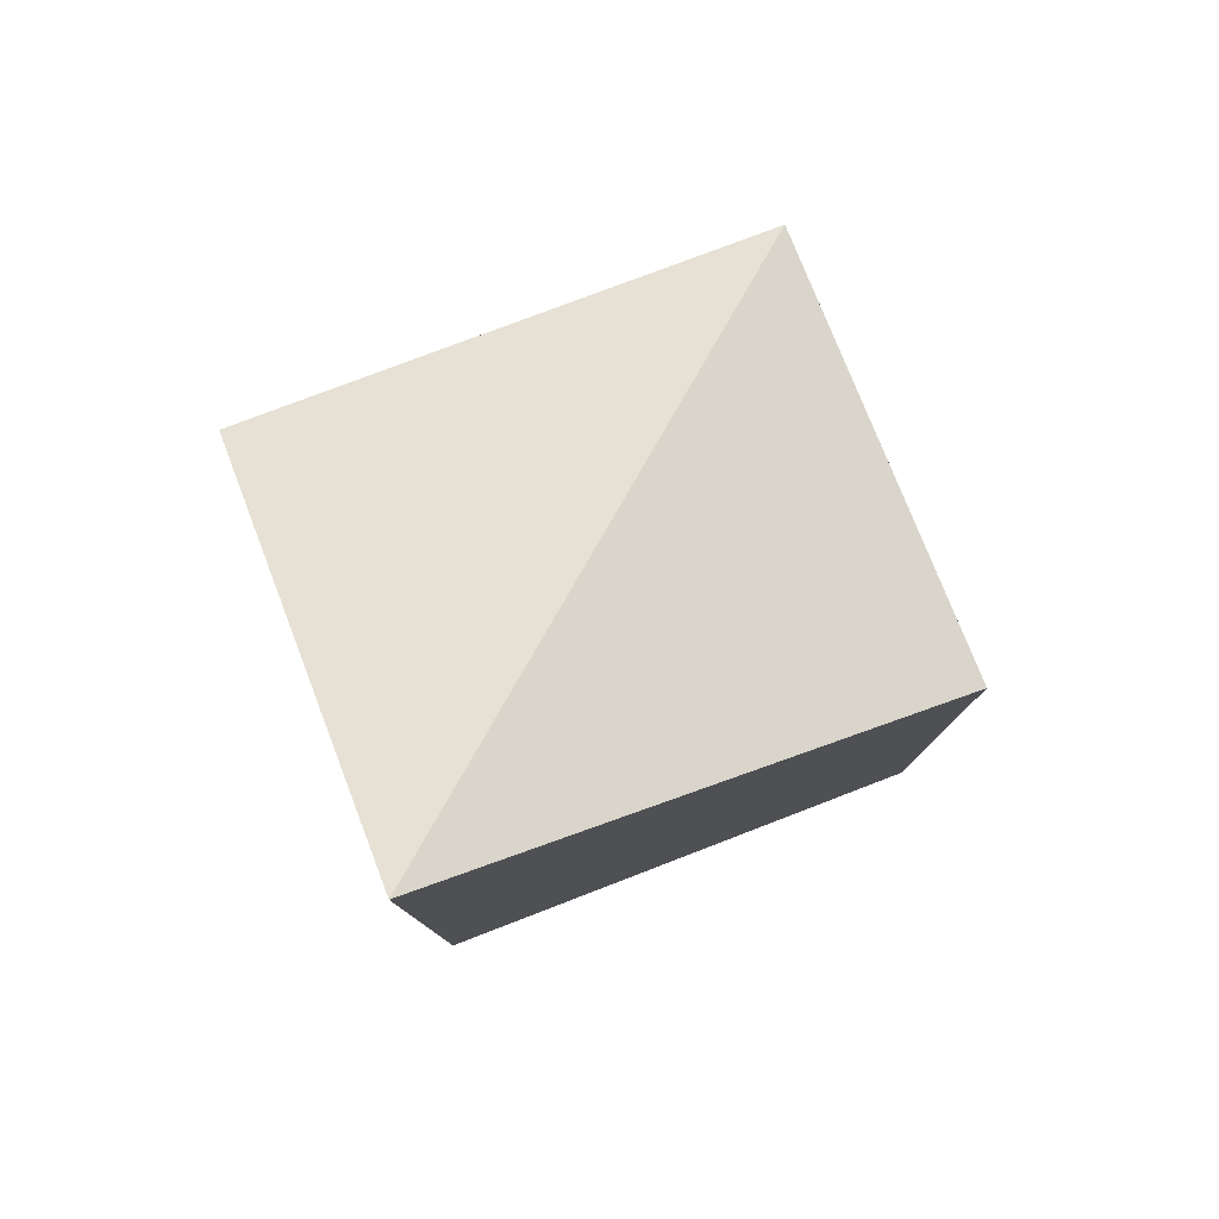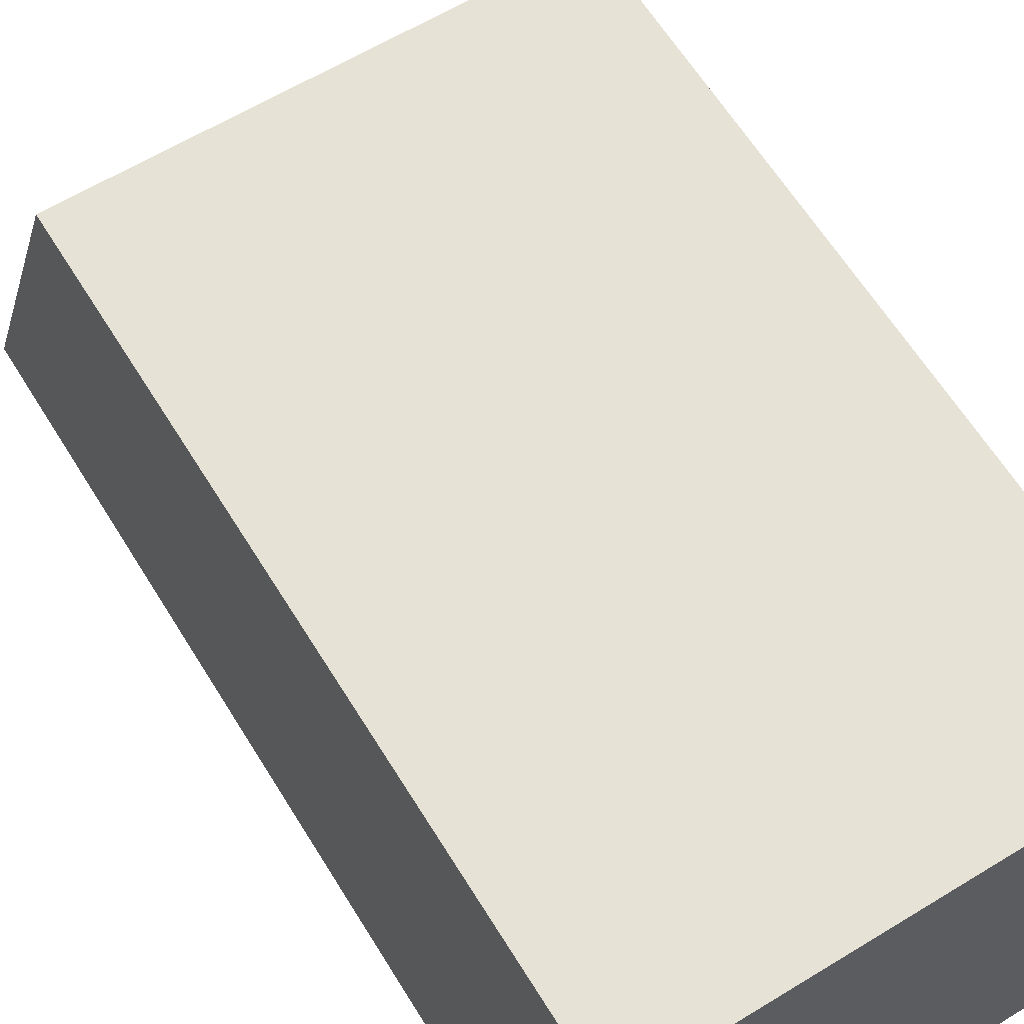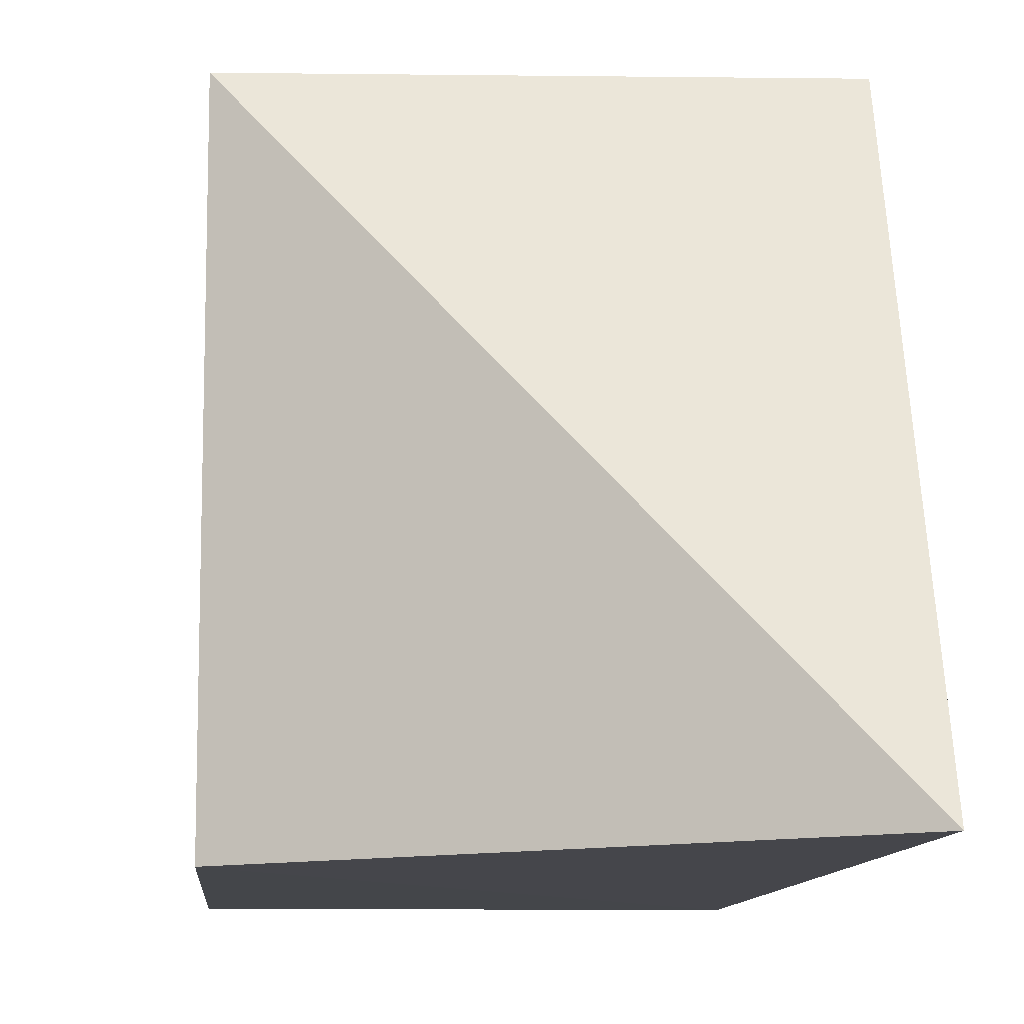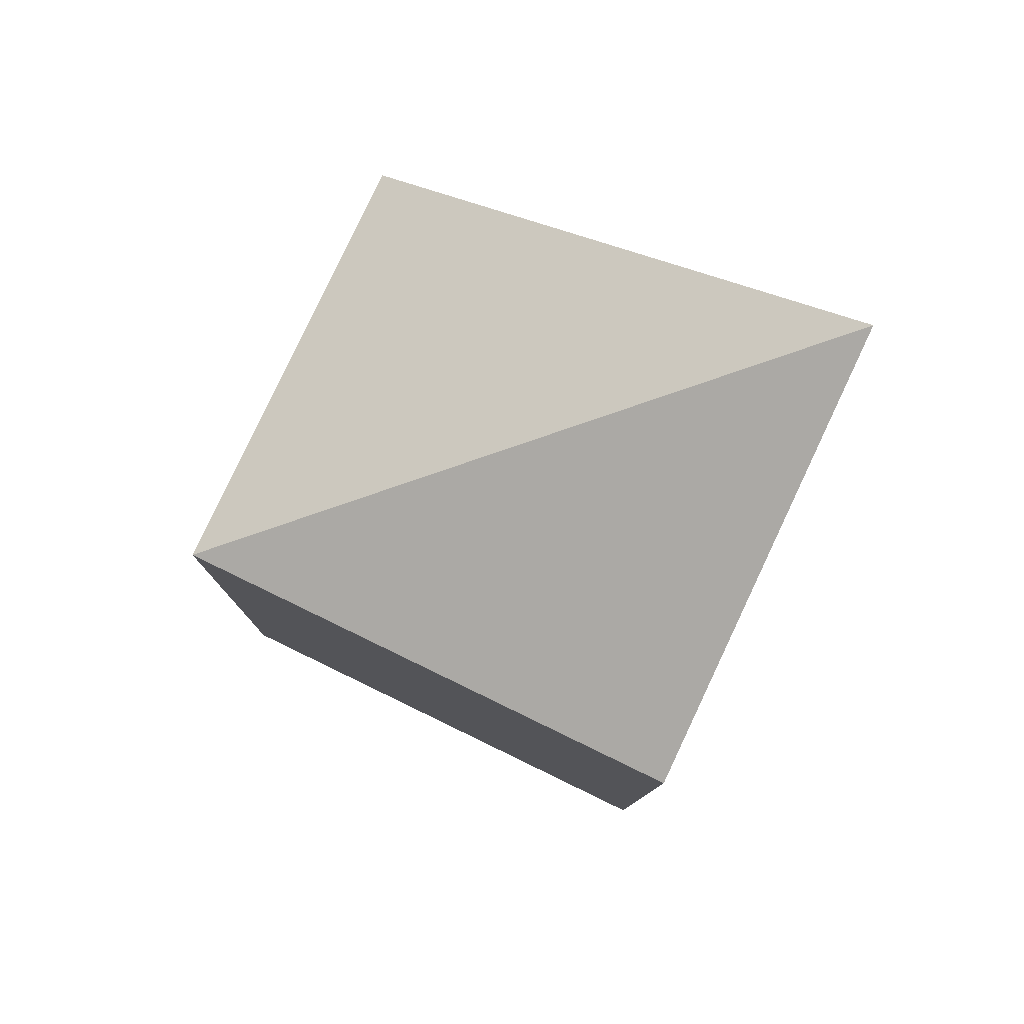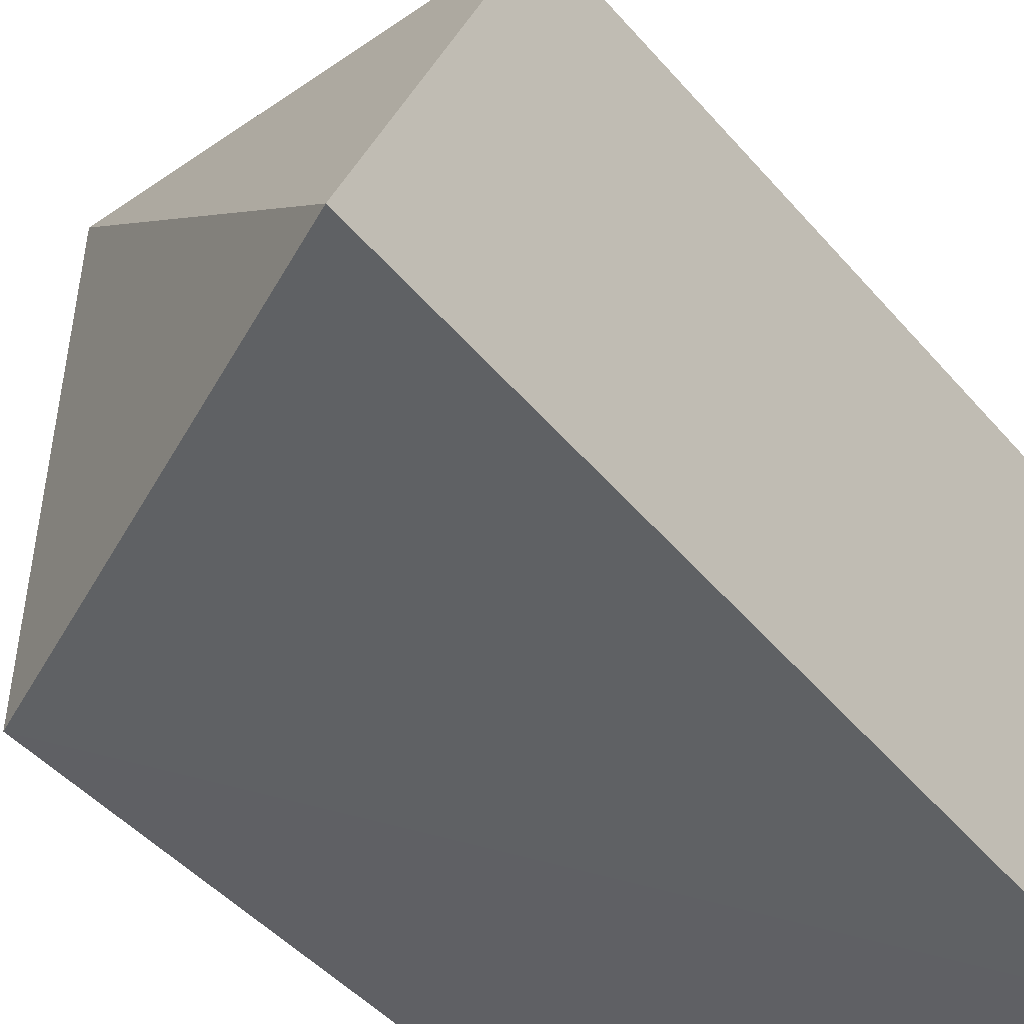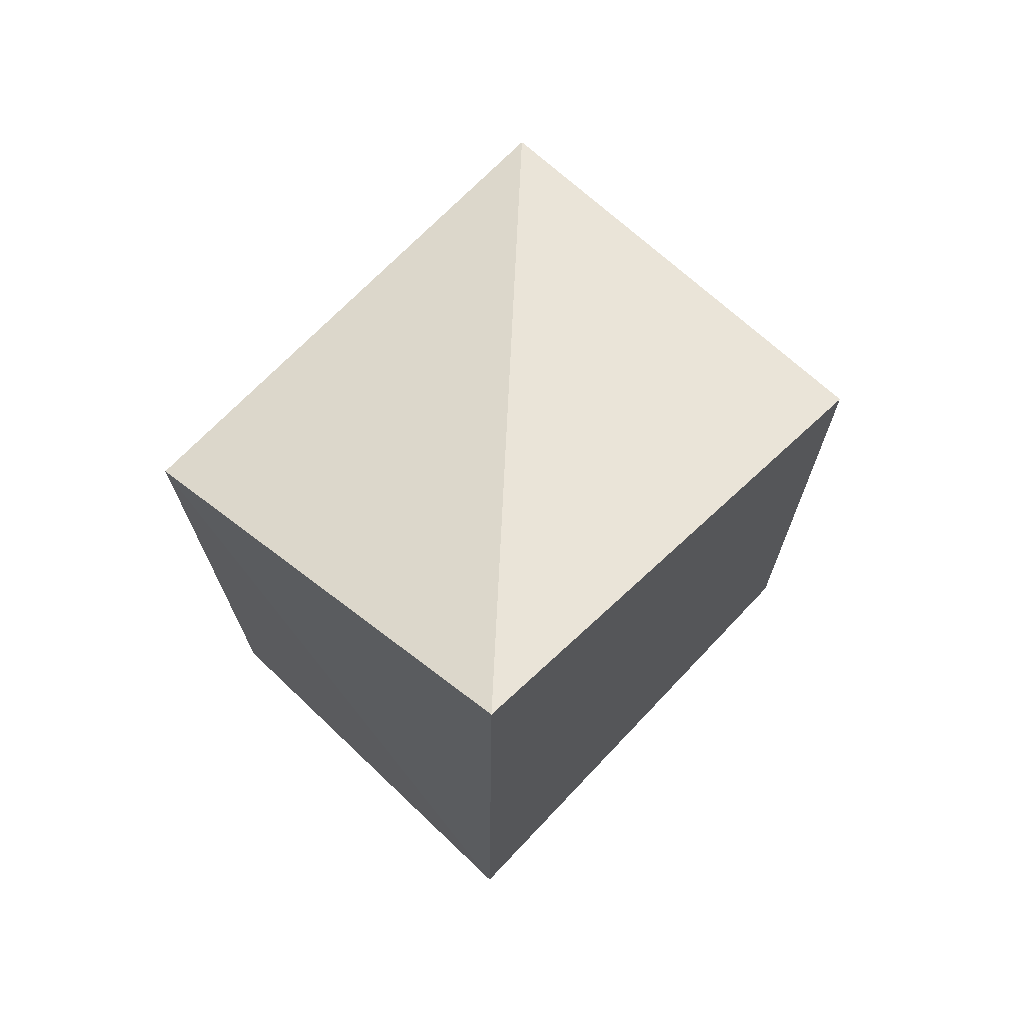
<metadata>
{"format":"obj","ext":"obj","renderer":"f3d","projection":"perspective","resolution":1024,"background":"white","views":[{"elev":79.8,"azim":69.0,"up":"+Z"},{"elev":64.9,"azim":148.3,"up":"+Y"},{"elev":-9.5,"azim":-4.9,"up":"+Y"},{"elev":79.3,"azim":-64.2,"up":"+Z"},{"elev":-45.2,"azim":37.5,"up":"+Y"},{"elev":71.1,"azim":43.5,"up":"+Z"}]}
</metadata>
<code>
v -0.08821 0.006934 0.2875
v -0.08857 0.06055 0.2661
v -0.1344 0.05985 0.2657
v -0.1344 0.06179 0.1918
v -0.08861 0.005638 0.1919
v -0.0886 0.06229 0.1919
v -0.1344 0.005638 0.2664
v -0.1344 0.005638 0.1919
f 1 2 3
f 3 2 4
f 6 2 1
f 6 1 5
f 6 5 4
f 6 4 2
f 7 5 1
f 7 1 3
f 7 3 4
f 8 7 4
f 8 4 5
f 8 5 7

</code>
